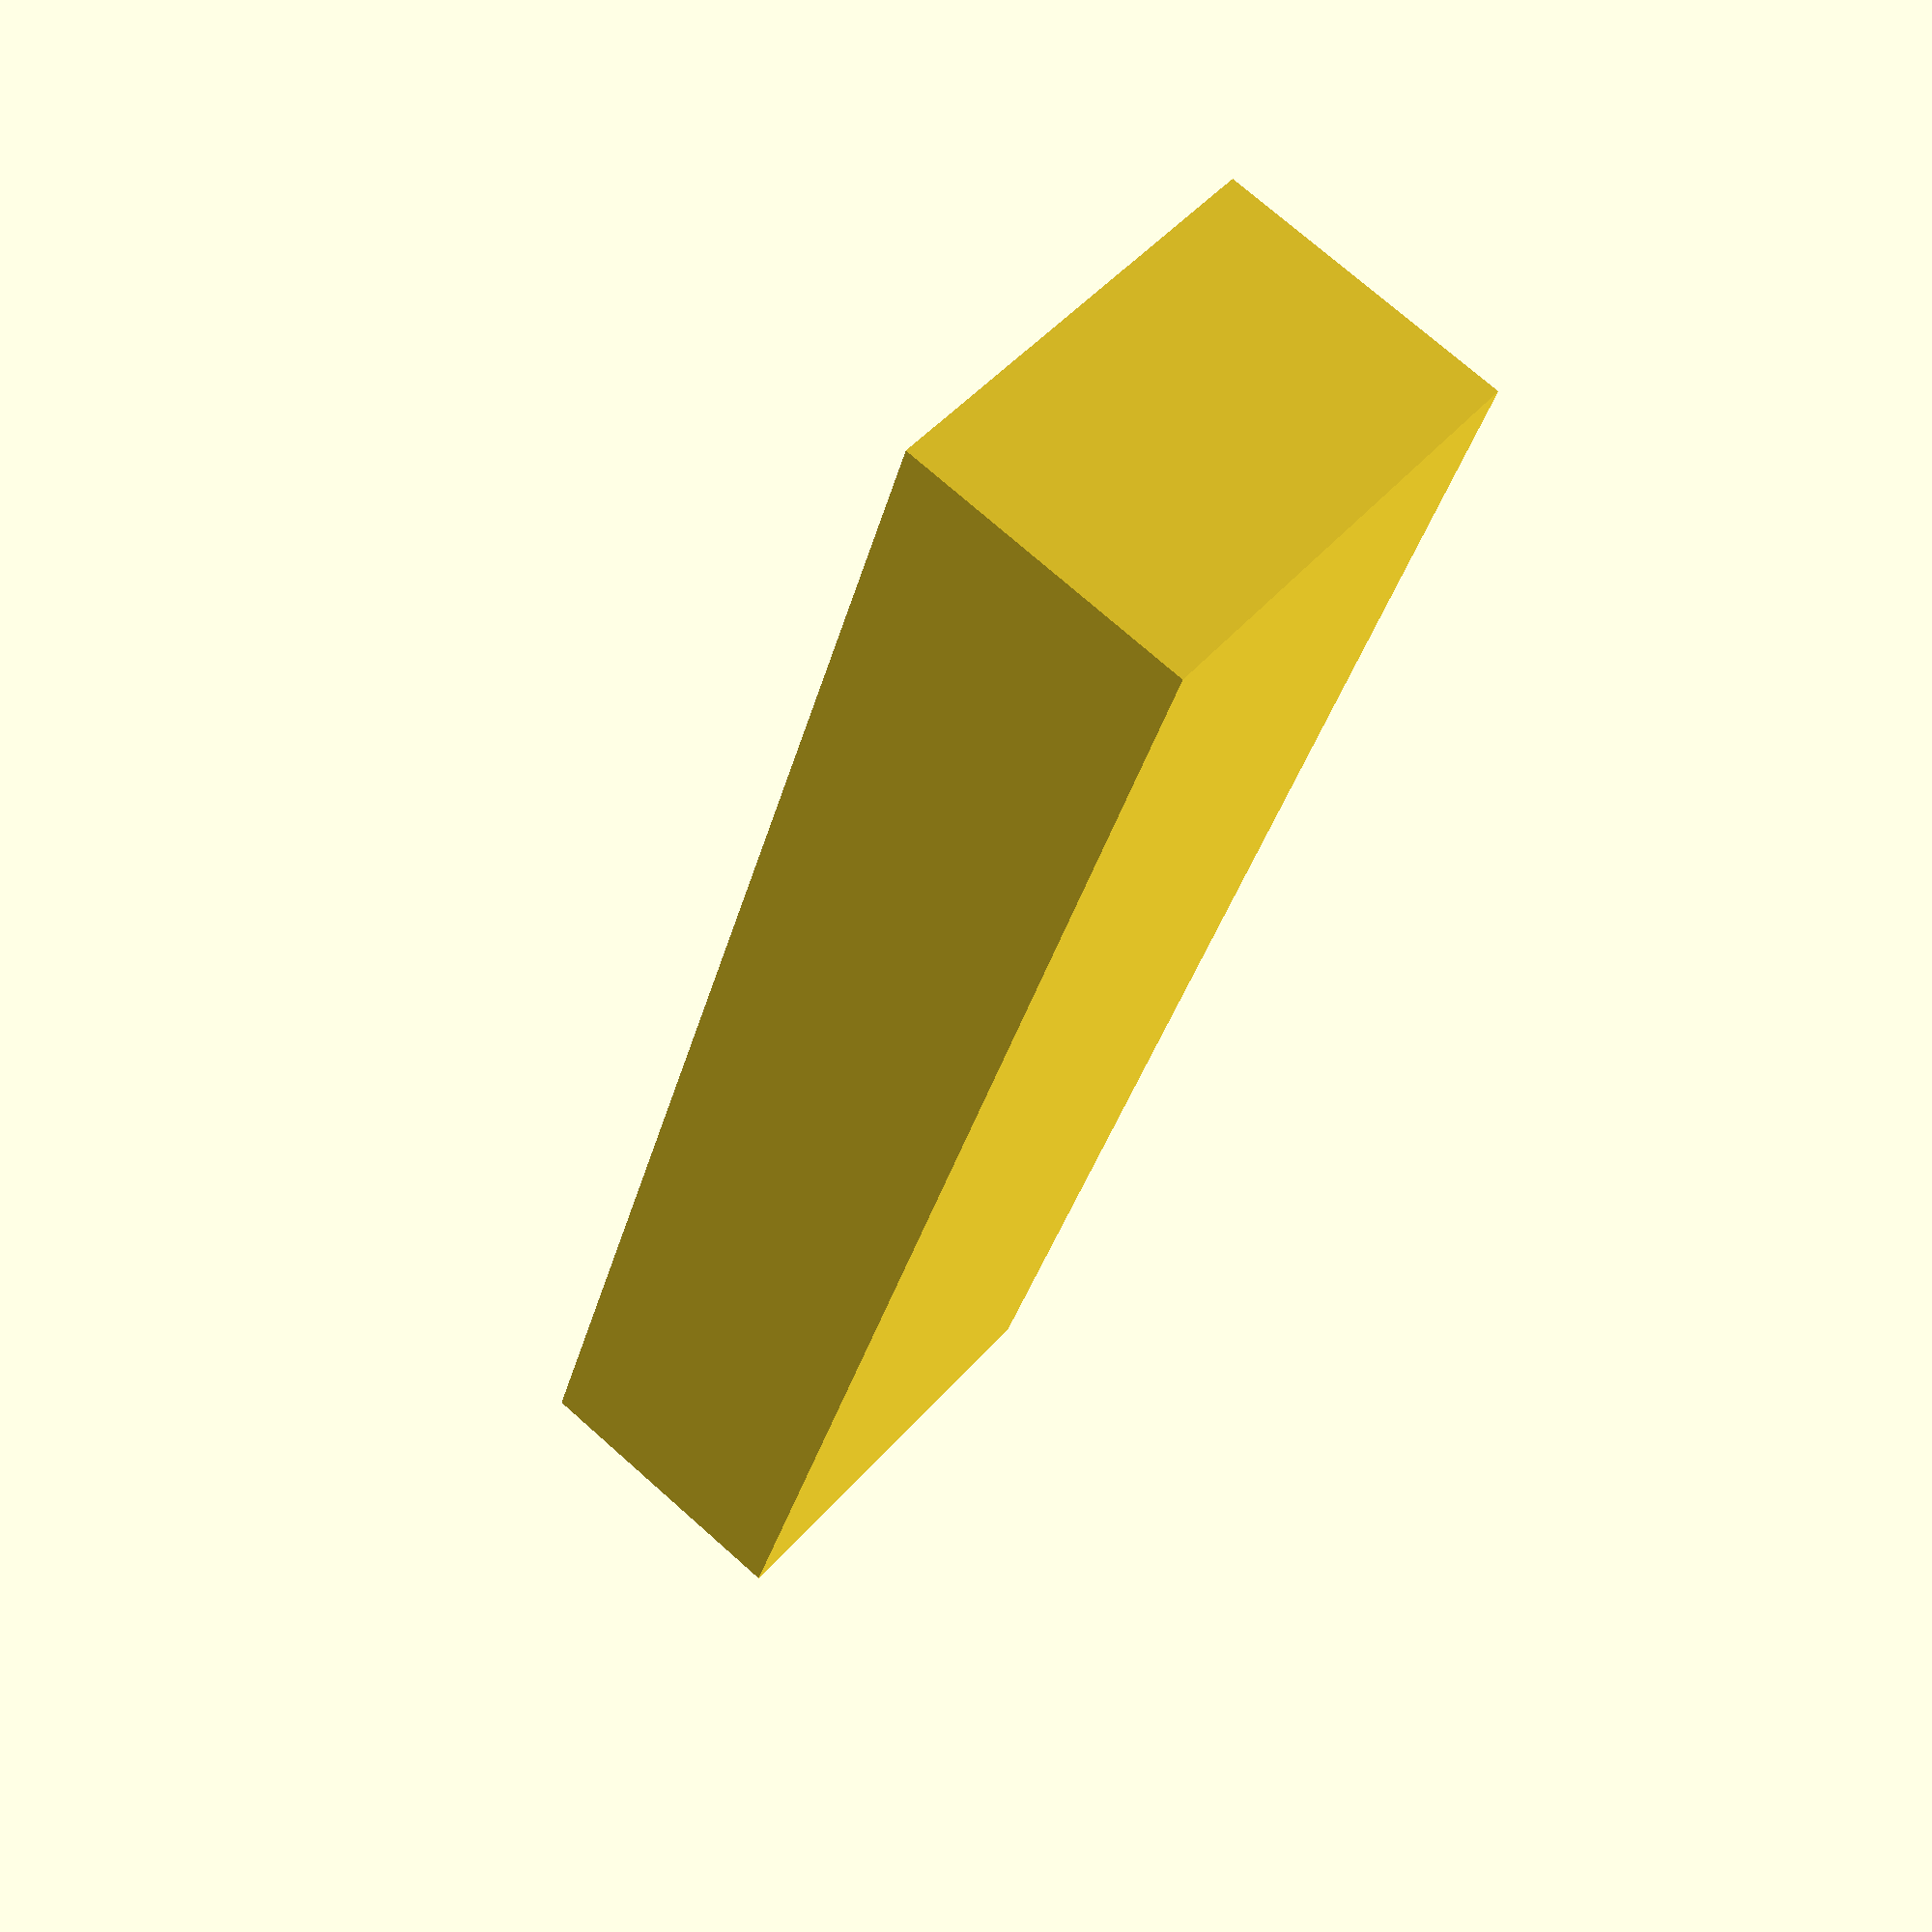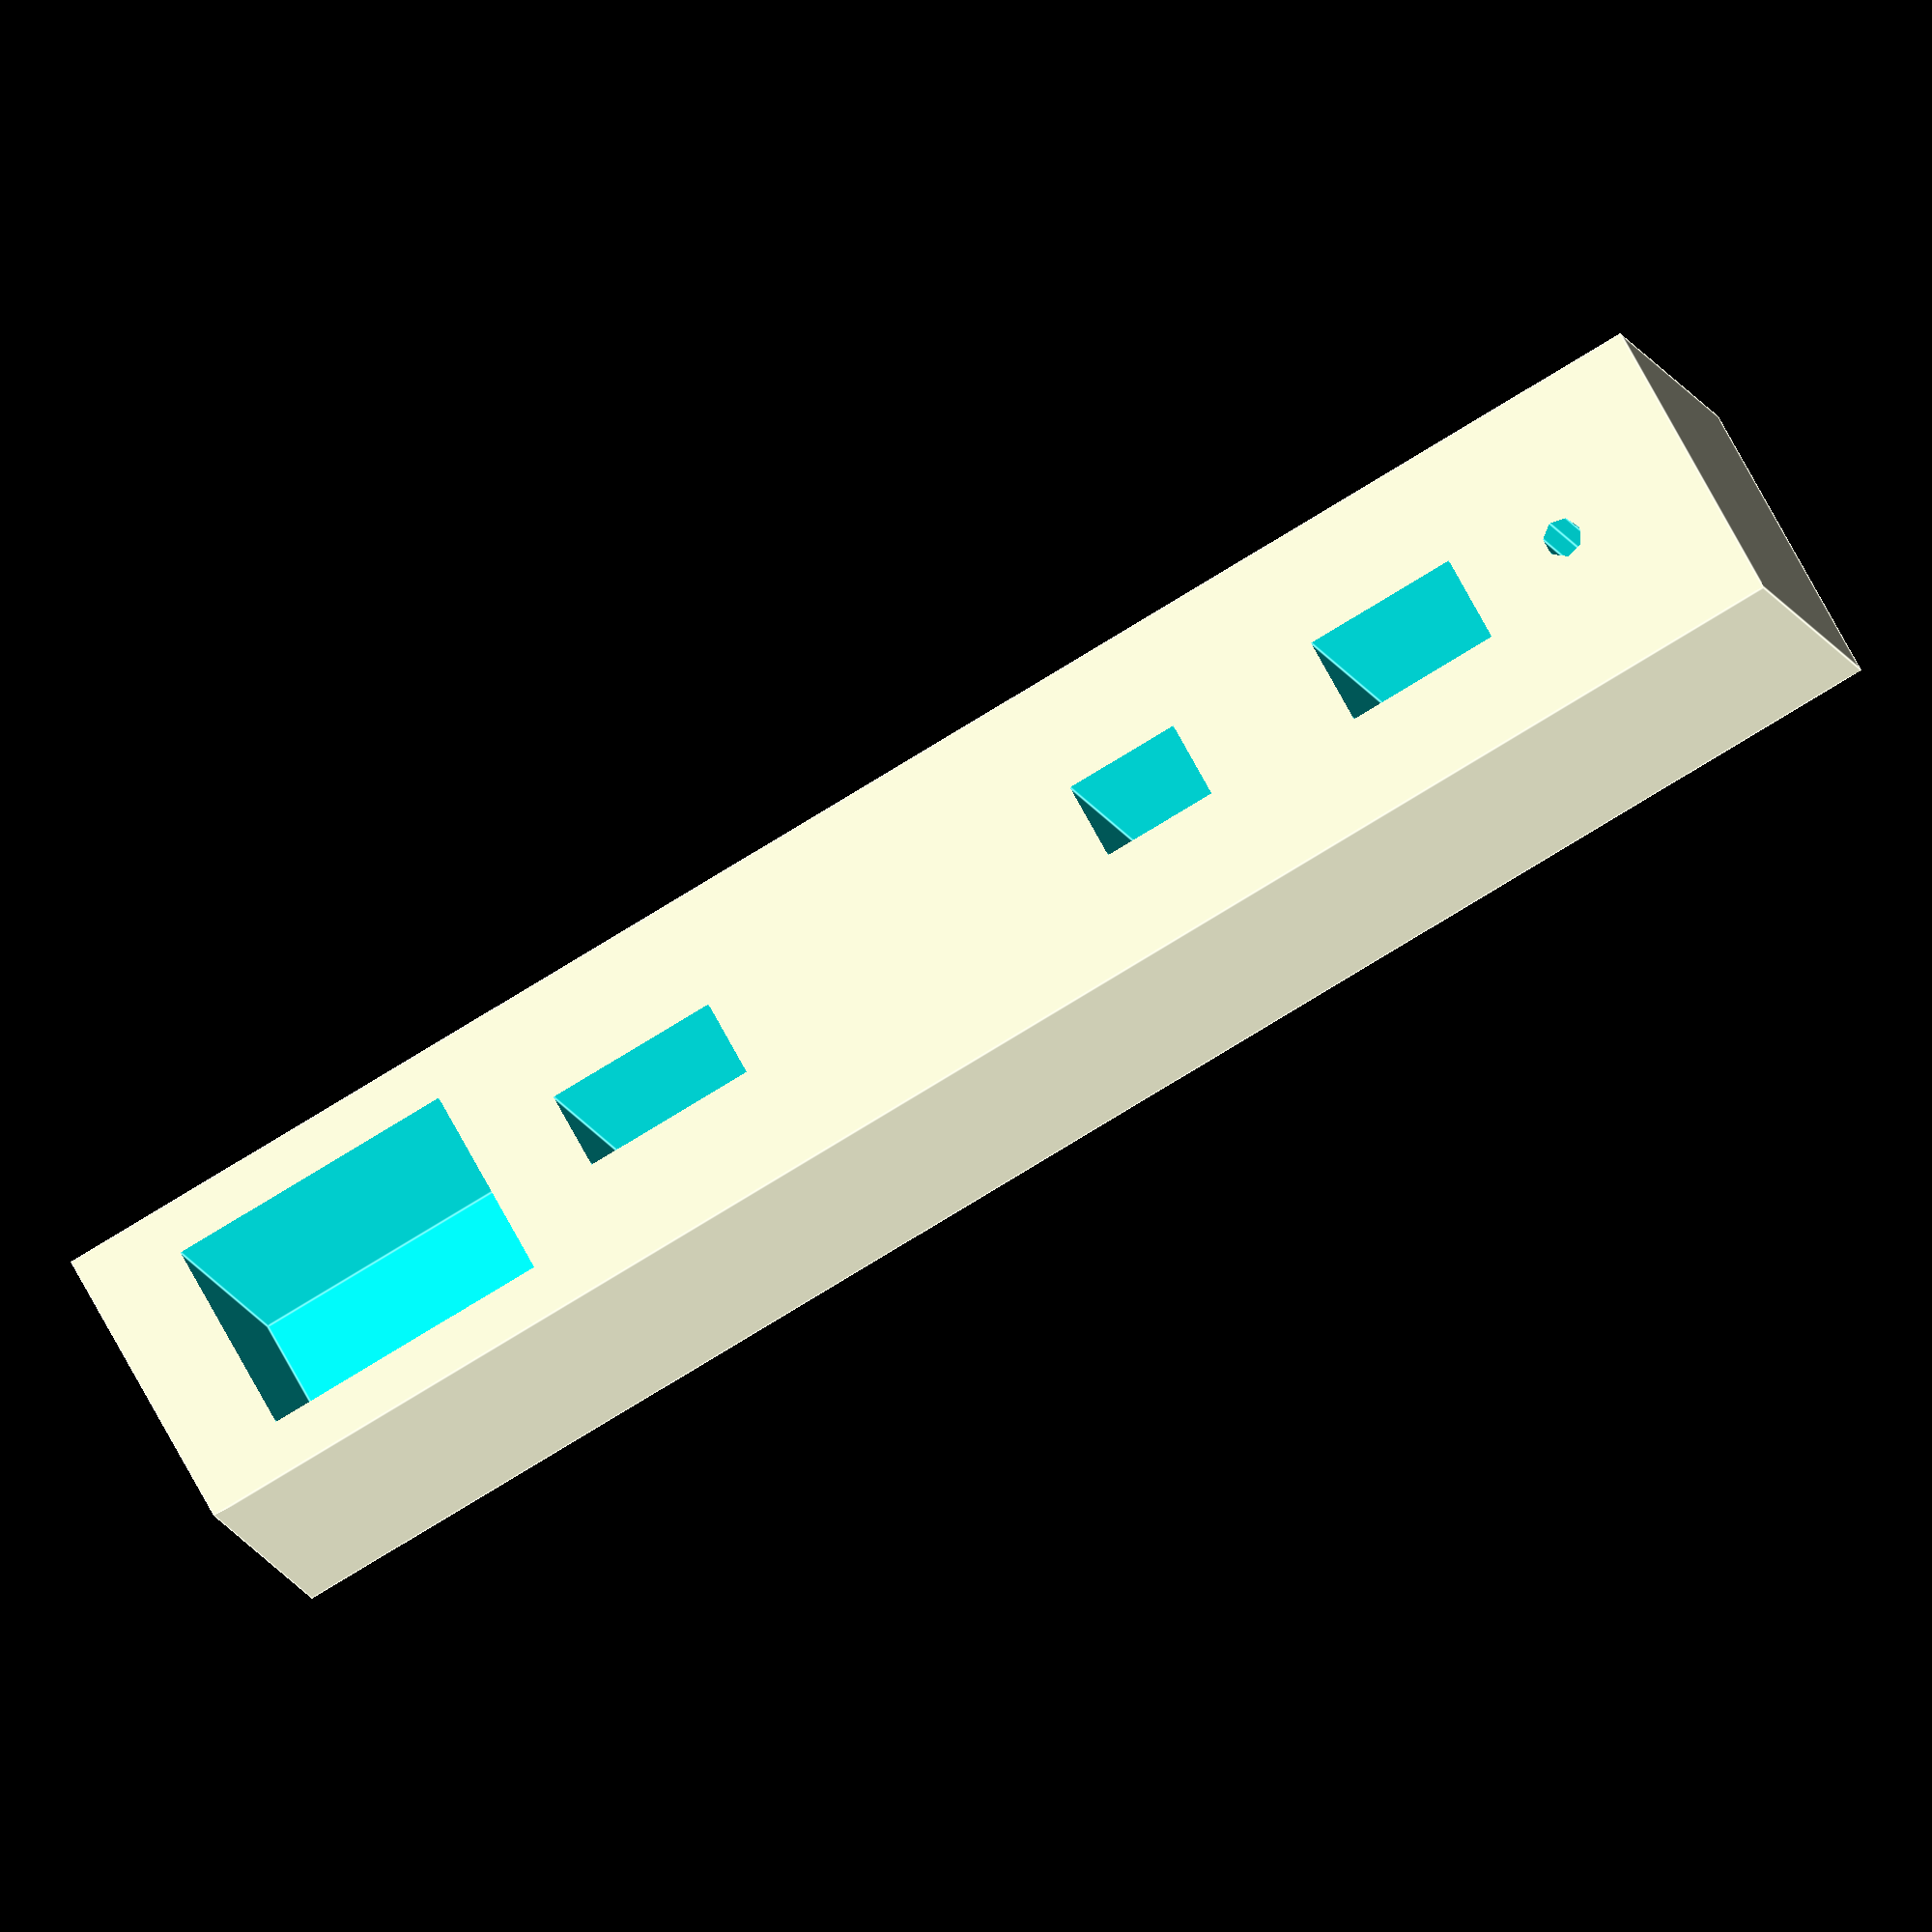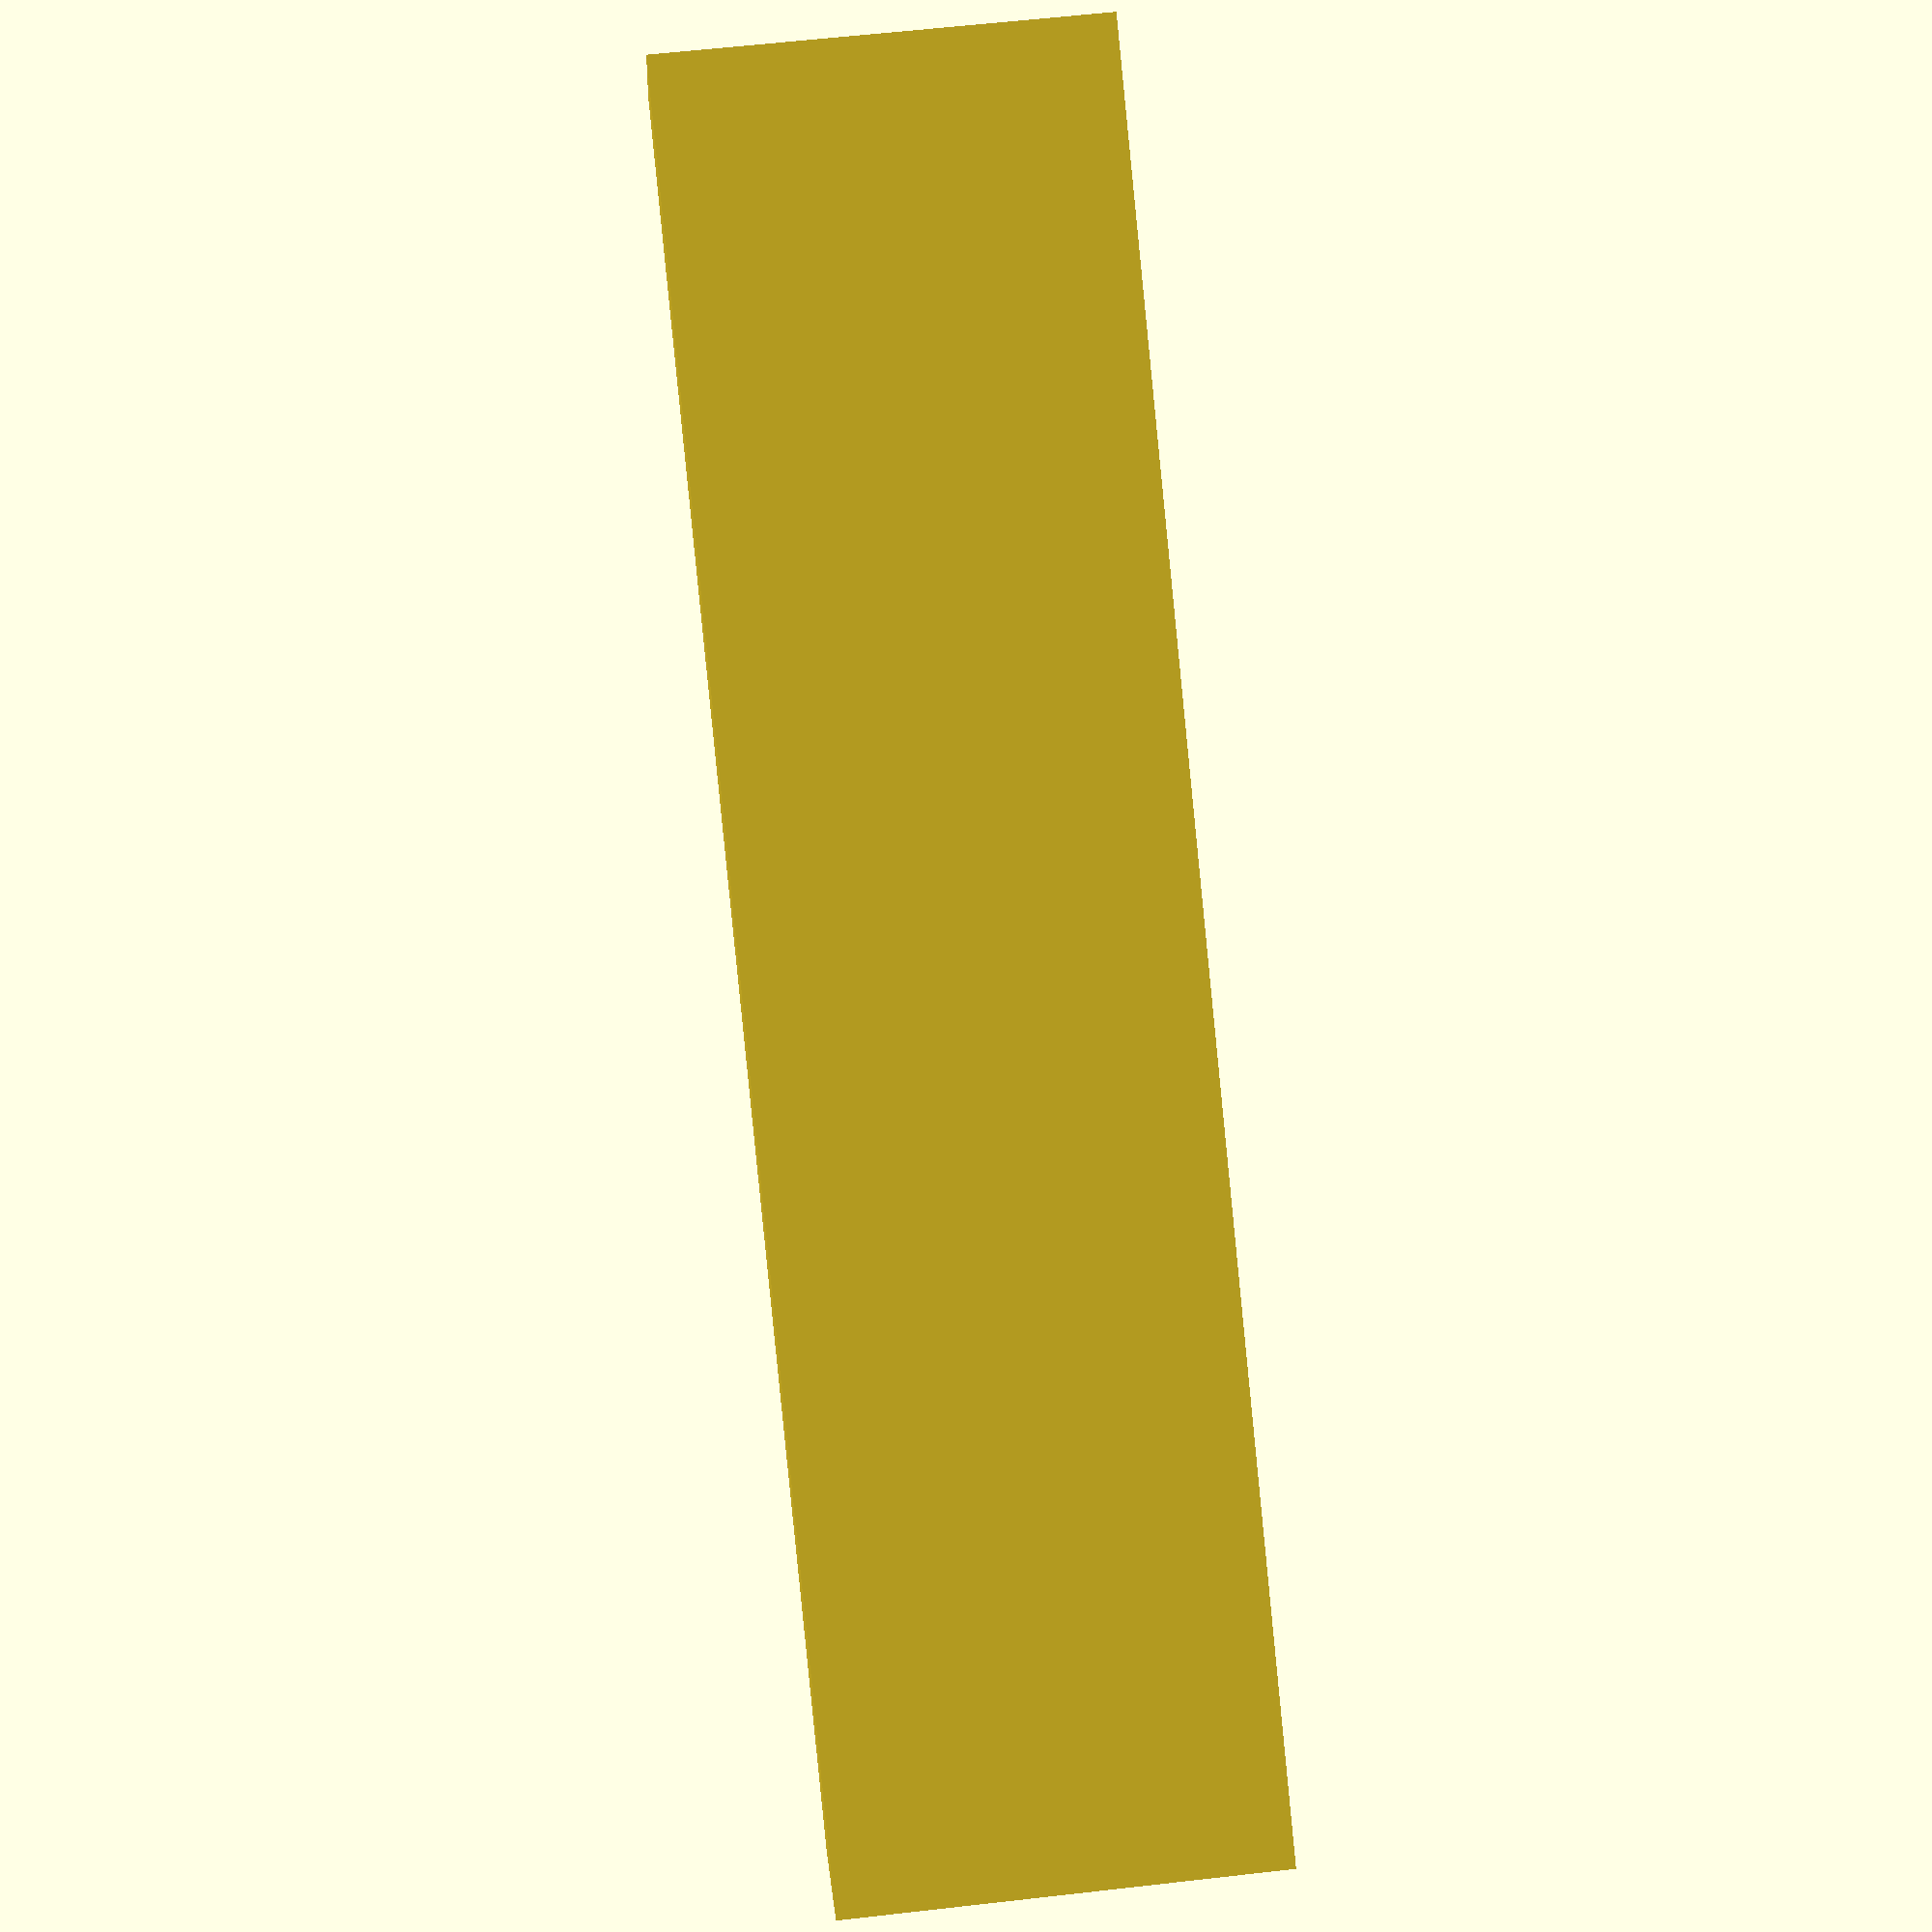
<openscad>
difference()
{
  cube([180,30,45]);
  translate([10,5,5]) cube([30,20,50]);
  translate([50,11,5]) cube([18,8,50]);
  translate([110,11,5]) cube([12,8,50]);
  translate([138,10,5]) cube([16,9,50]);
  translate([165,15,5]) cylinder(h=50,d=4);
}
</openscad>
<views>
elev=132.1 azim=73.2 roll=321.4 proj=p view=solid
elev=190.8 azim=151.0 roll=167.5 proj=o view=edges
elev=298.1 azim=329.2 roll=263.4 proj=p view=wireframe
</views>
